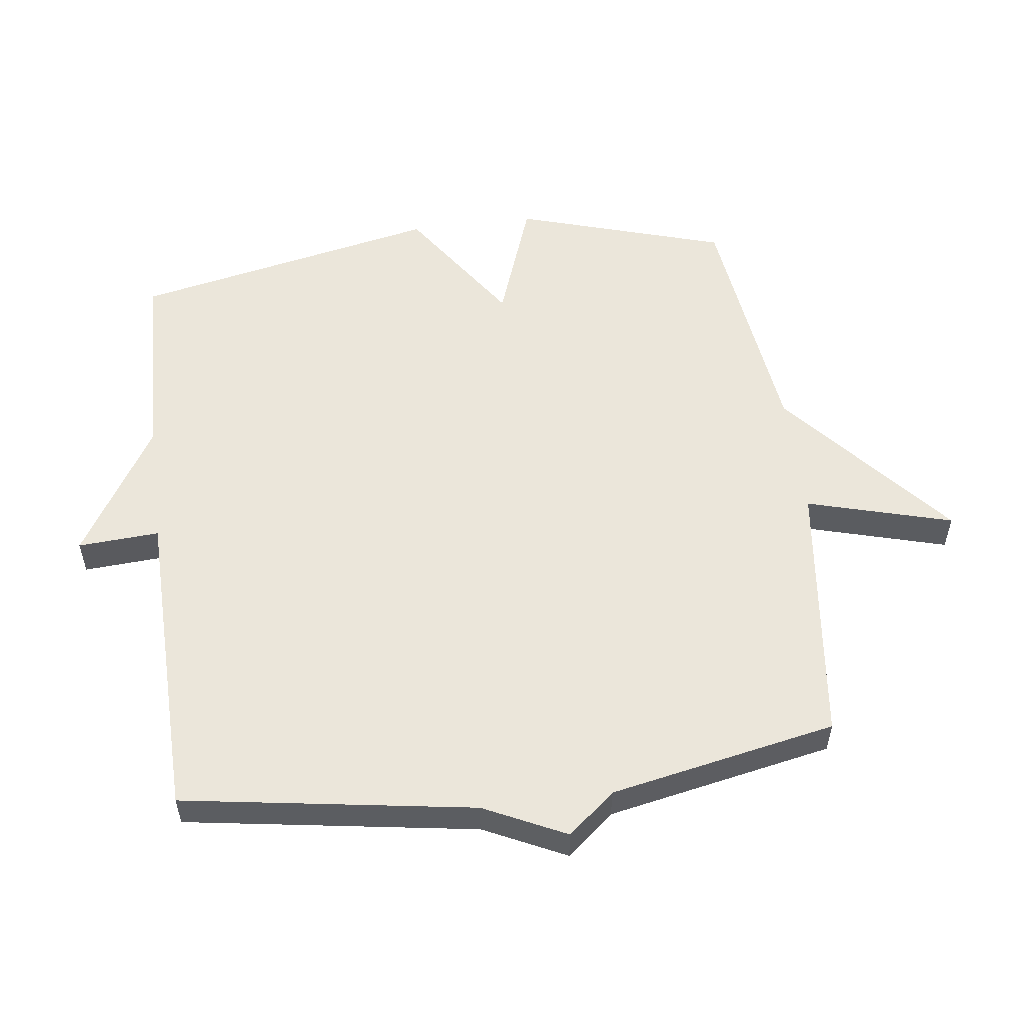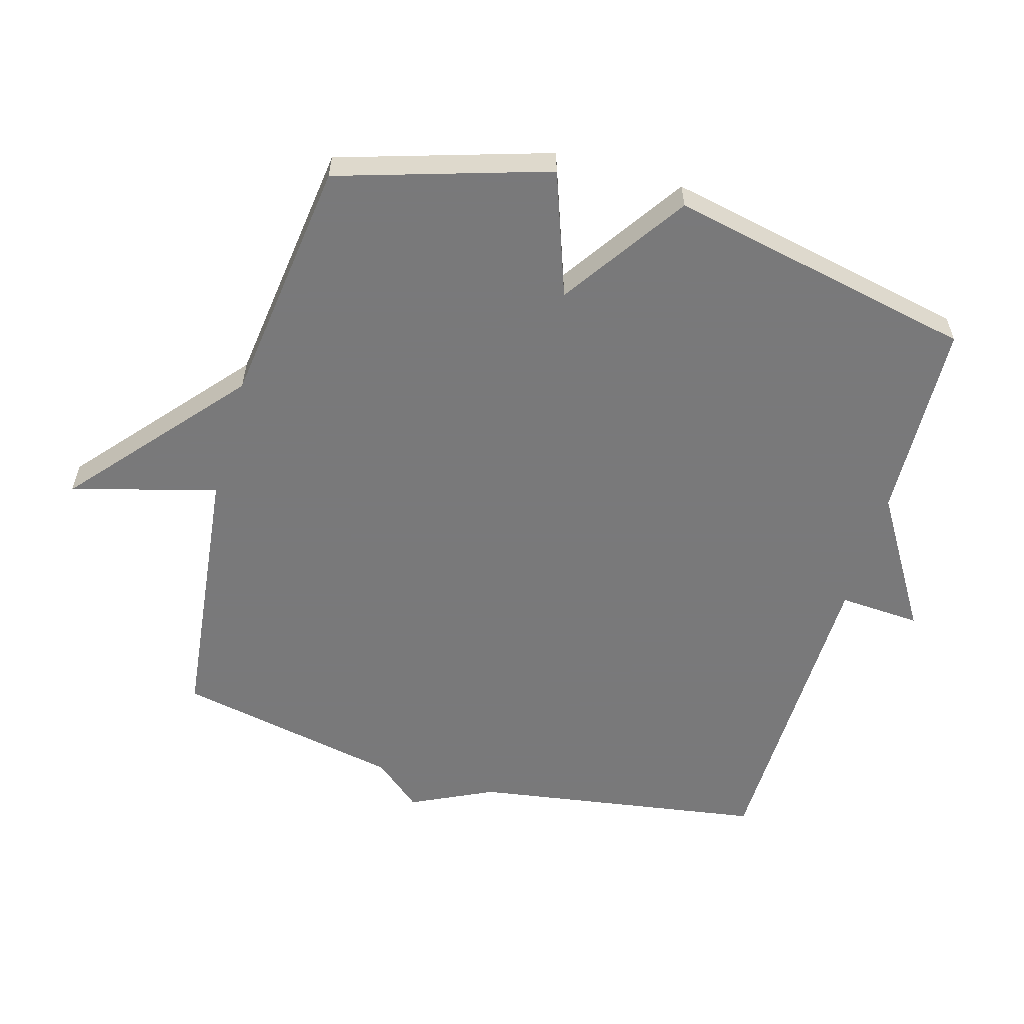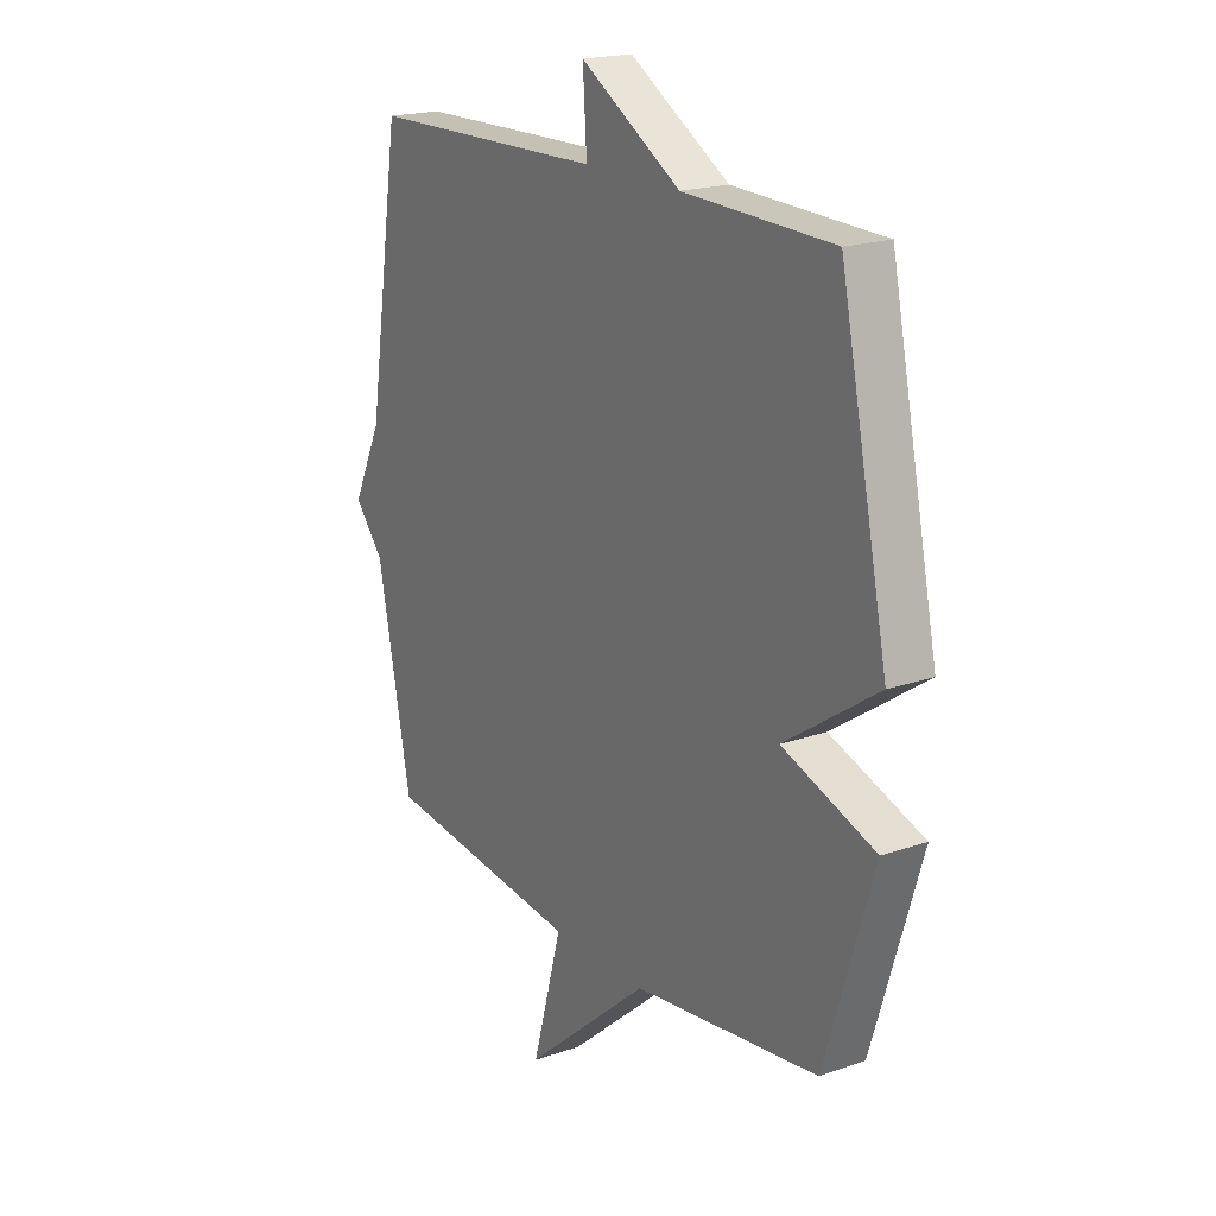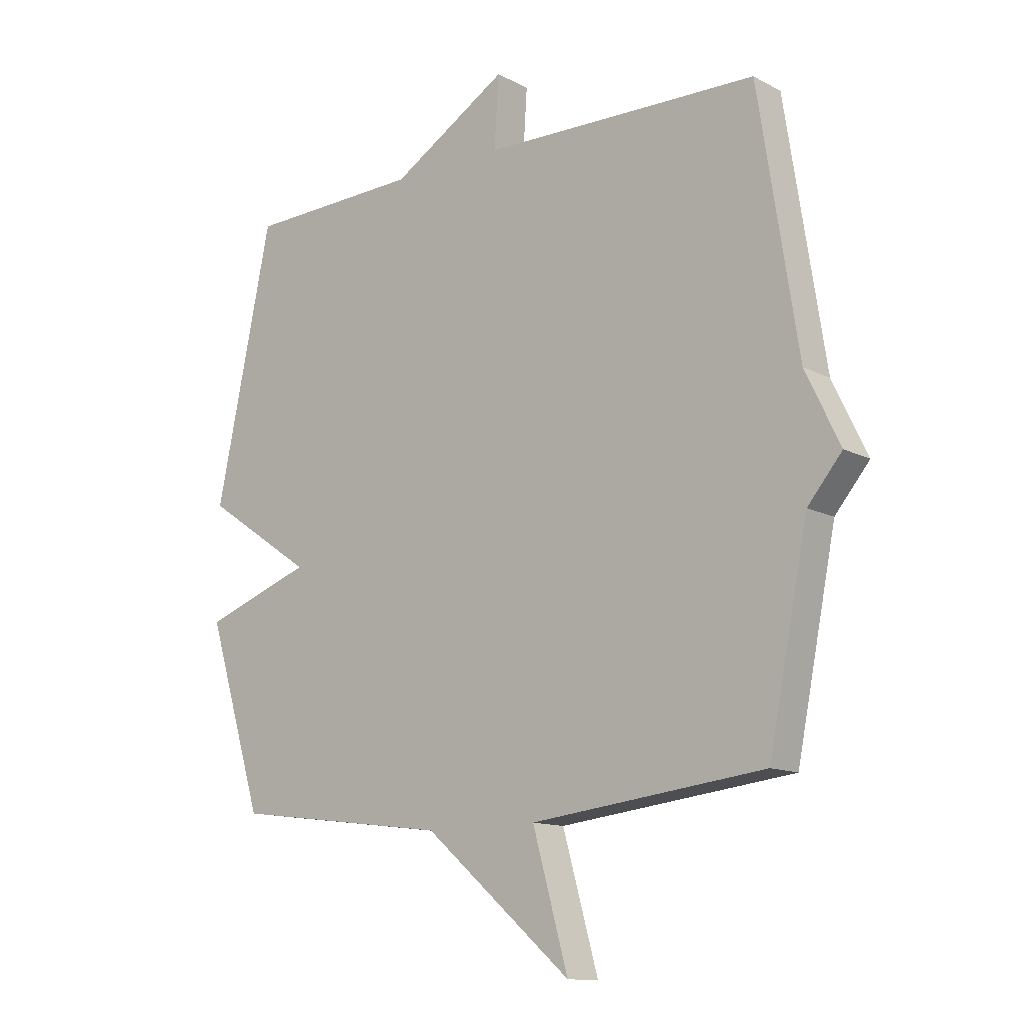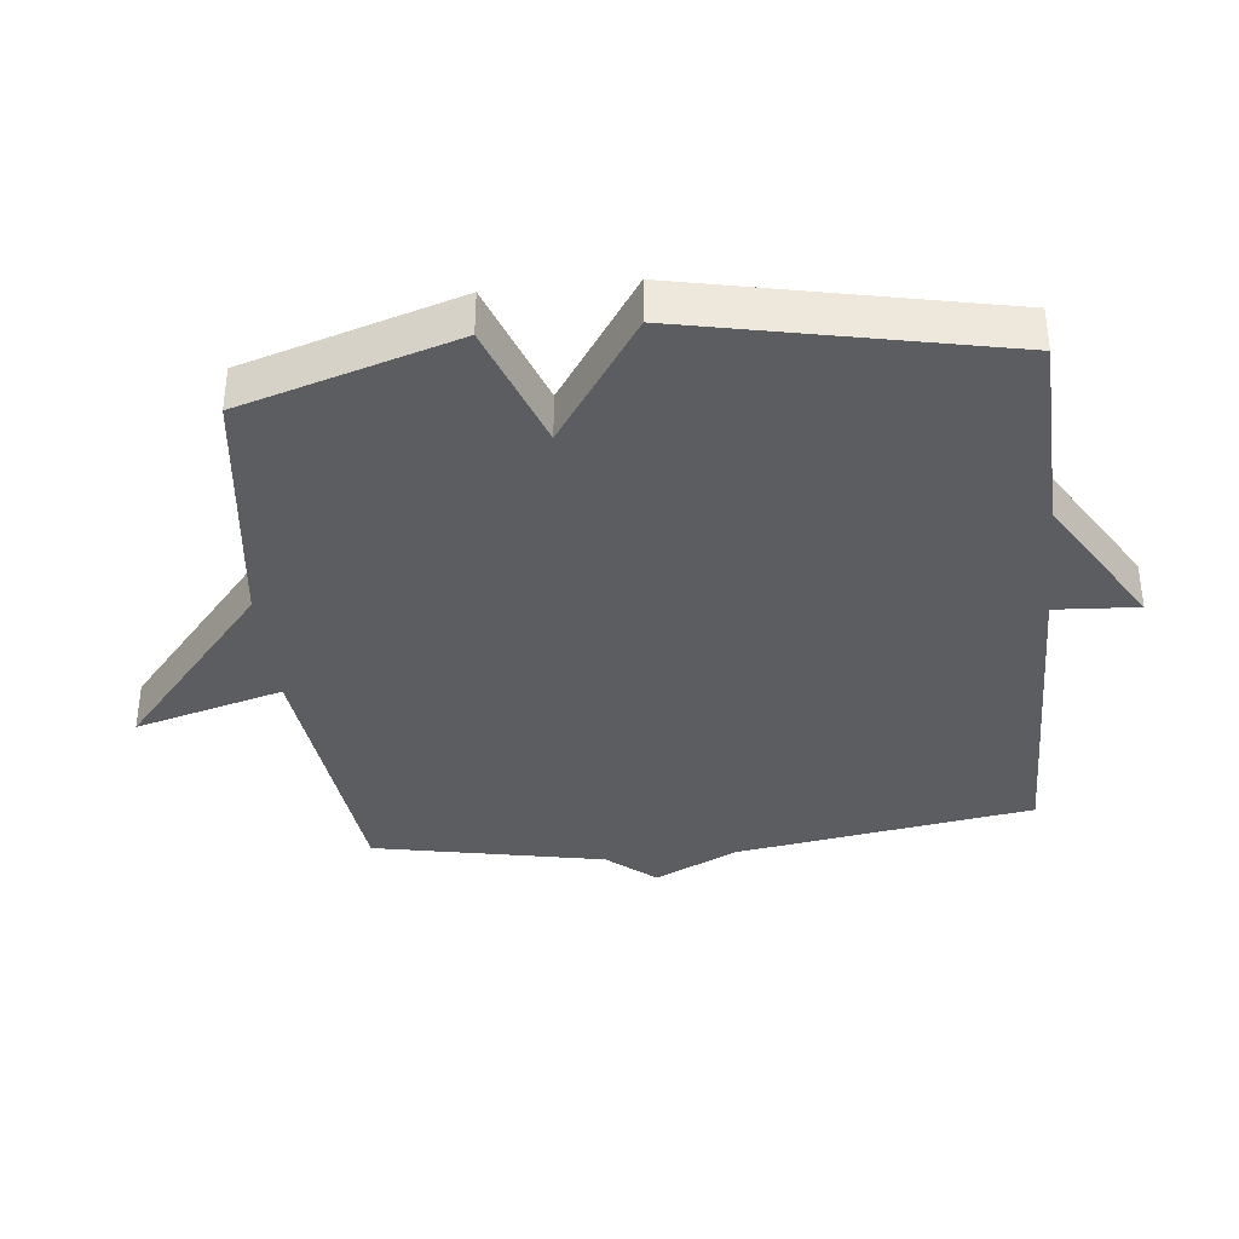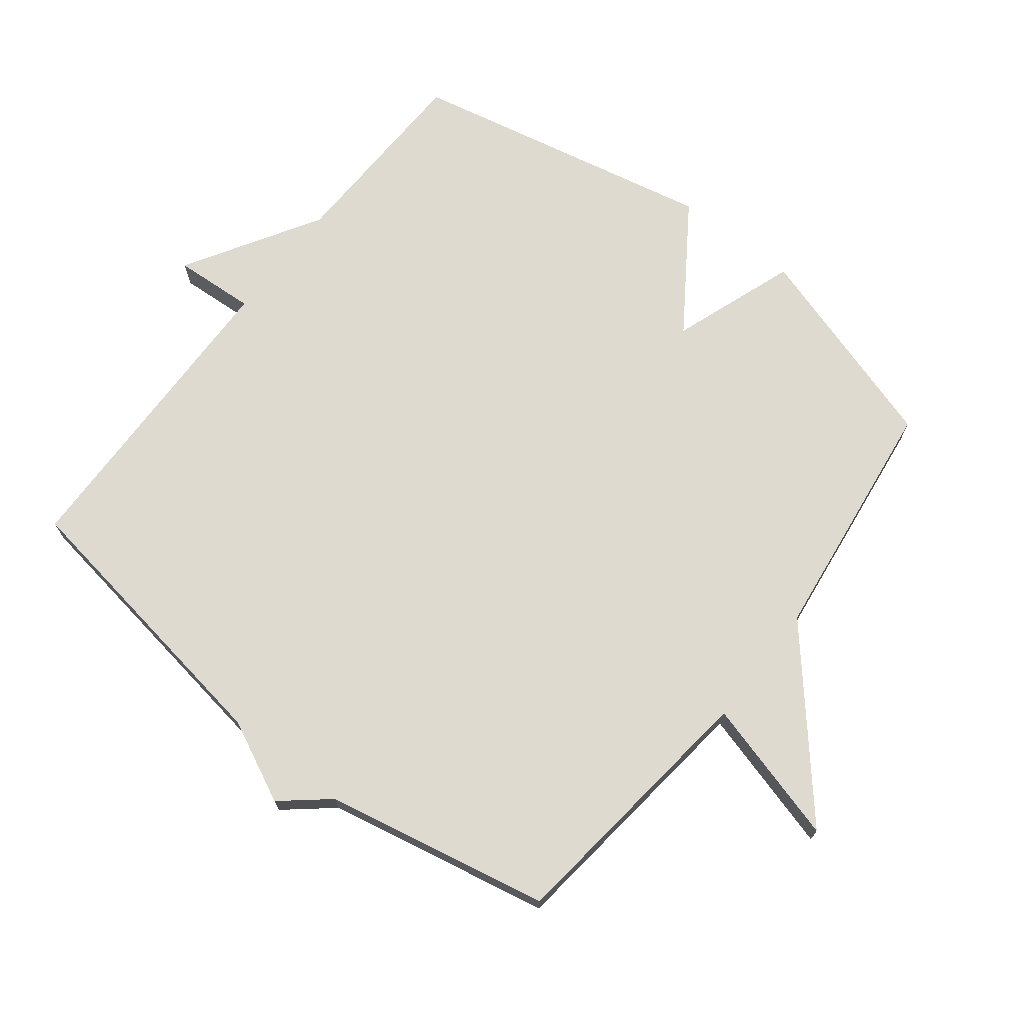
<metadata>
{"format":"obj","ext":"obj","renderer":"f3d","projection":"perspective","resolution":1024,"background":"white","views":[{"elev":54.7,"azim":82.7,"up":"+Y"},{"elev":-57.8,"azim":-105.9,"up":"+Y"},{"elev":19.4,"azim":-122.9,"up":"+Z"},{"elev":-12.7,"azim":40.0,"up":"+Z"},{"elev":-37.2,"azim":-83.9,"up":"+Y"},{"elev":71.0,"azim":127.9,"up":"+Y"}]}
</metadata>
<code>
v -0.5 0.07 0.5
v -0.191 0.07 0.51
v 0.017 0.07 0.636
v 0.009 0.07 0.51
v 0.5 0.07 0.5
v 0.57 0.07 0.05
v 0.631 0.07 -0.077
v 0.57 0.07 -0.15
v 0.5 0.07 -0.5
v 0.085 0.07 -0.549
v 0.148 0.07 -0.774
v -0.115 0.07 -0.549
v -0.5 0.07 -0.5
v -0.6 0.07 -0.175
v -0.407 0.07 -0.106
v -0.6 0.07 0.025
v -0.5 0 0.5
v -0.191 0 0.51
v 0.017 0 0.636
v 0.009 0 0.51
v 0.5 0 0.5
v 0.57 0 0.05
v 0.631 0 -0.077
v 0.57 0 -0.15
v 0.5 0 -0.5
v 0.085 0 -0.549
v 0.148 0 -0.774
v -0.115 0 -0.549
v -0.5 0 -0.5
v -0.6 0 -0.175
v -0.407 0 -0.106
v -0.6 0 0.025
f 15 16 1 2
f 12 13 14 15
f 10 11 12 15
f 10 15 2
f 9 10 2
f 8 9 2
f 6 7 8 2
f 4 5 6 2
f 2 3 4
f 18 17 32 31
f 31 30 29 28
f 31 28 27 26
f 18 31 26
f 18 26 25
f 18 25 24
f 18 24 23 22
f 18 22 21 20
f 20 19 18
f 1 17 18 2
f 2 18 19 3
f 3 19 20 4
f 4 20 21 5
f 5 21 22 6
f 6 22 23 7
f 7 23 24 8
f 8 24 25 9
f 9 25 26 10
f 10 26 27 11
f 11 27 28 12
f 12 28 29 13
f 13 29 30 14
f 14 30 31 15
f 15 31 32 16
f 16 32 17 1

</code>
